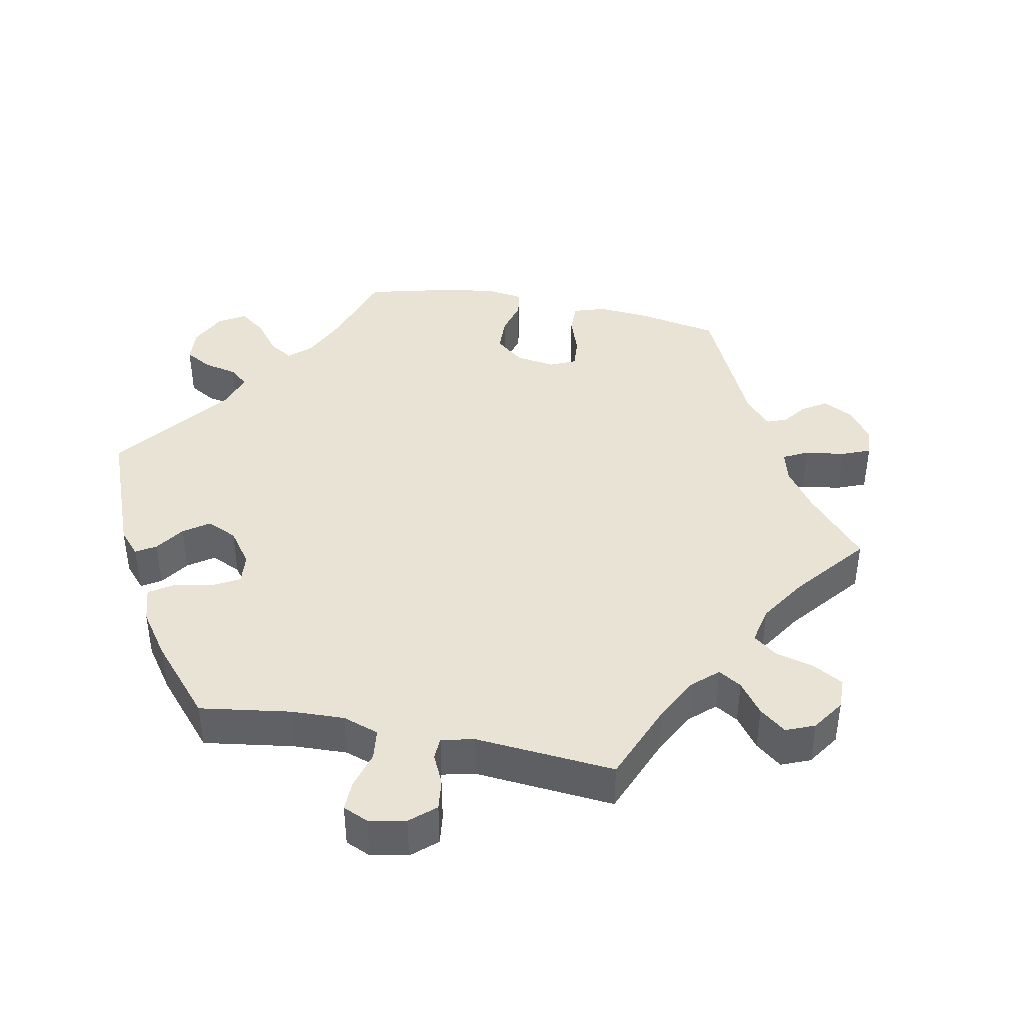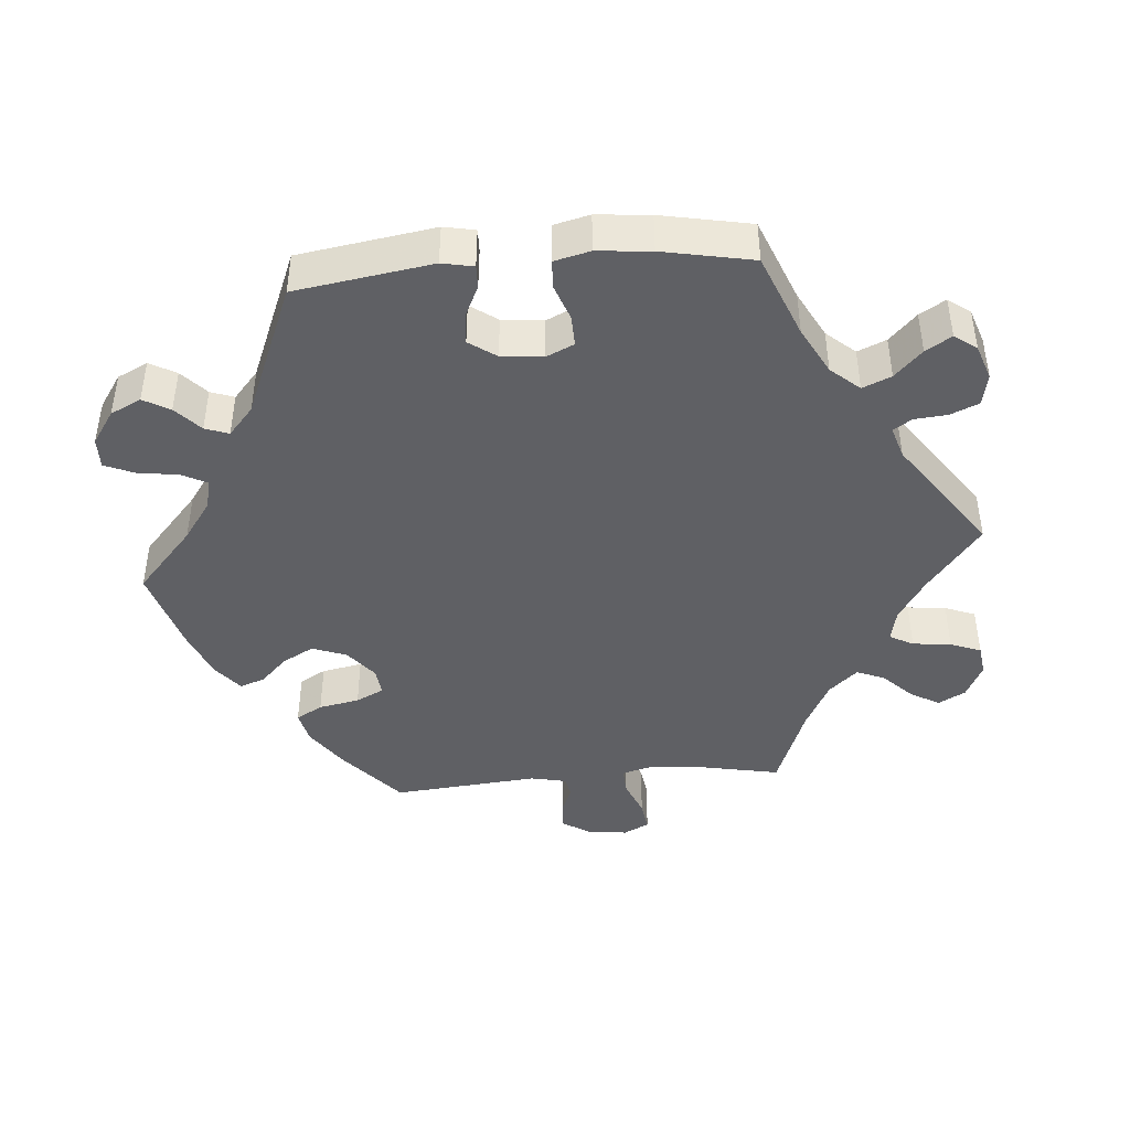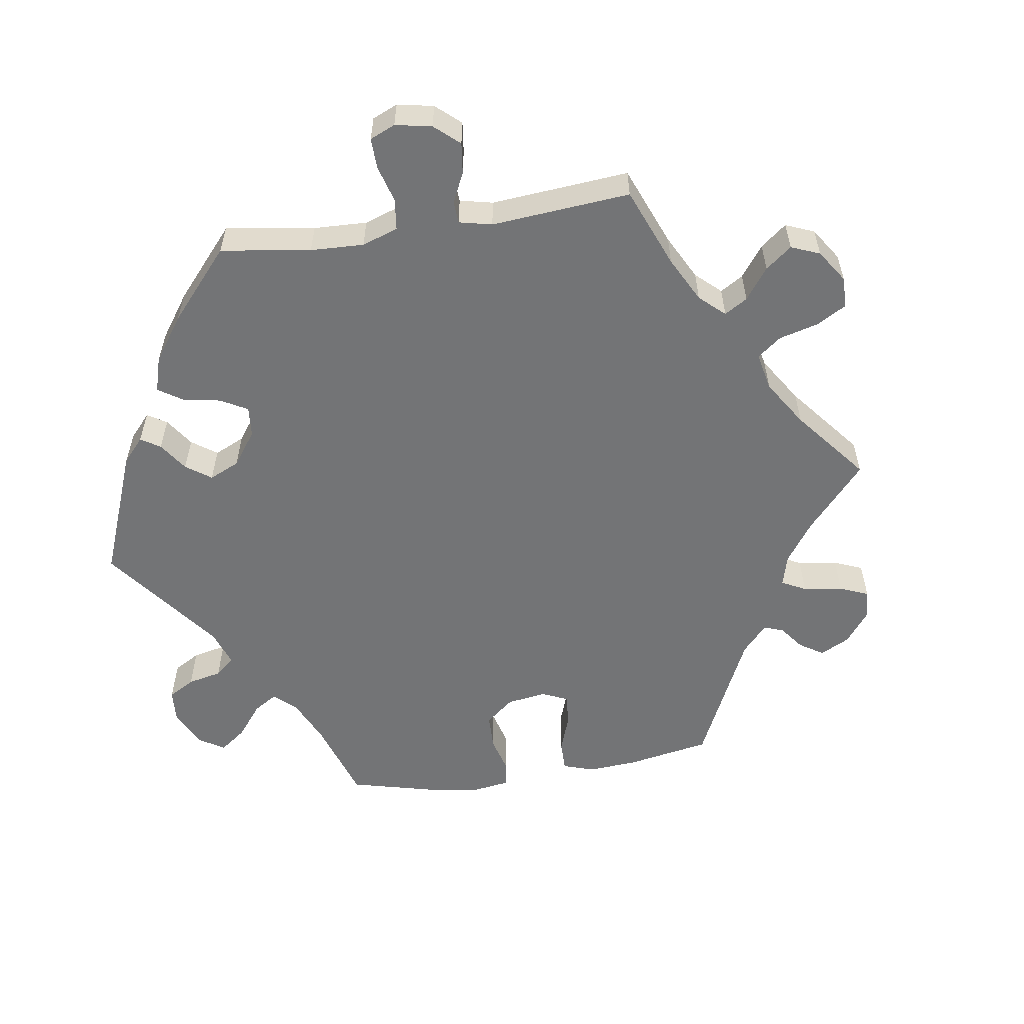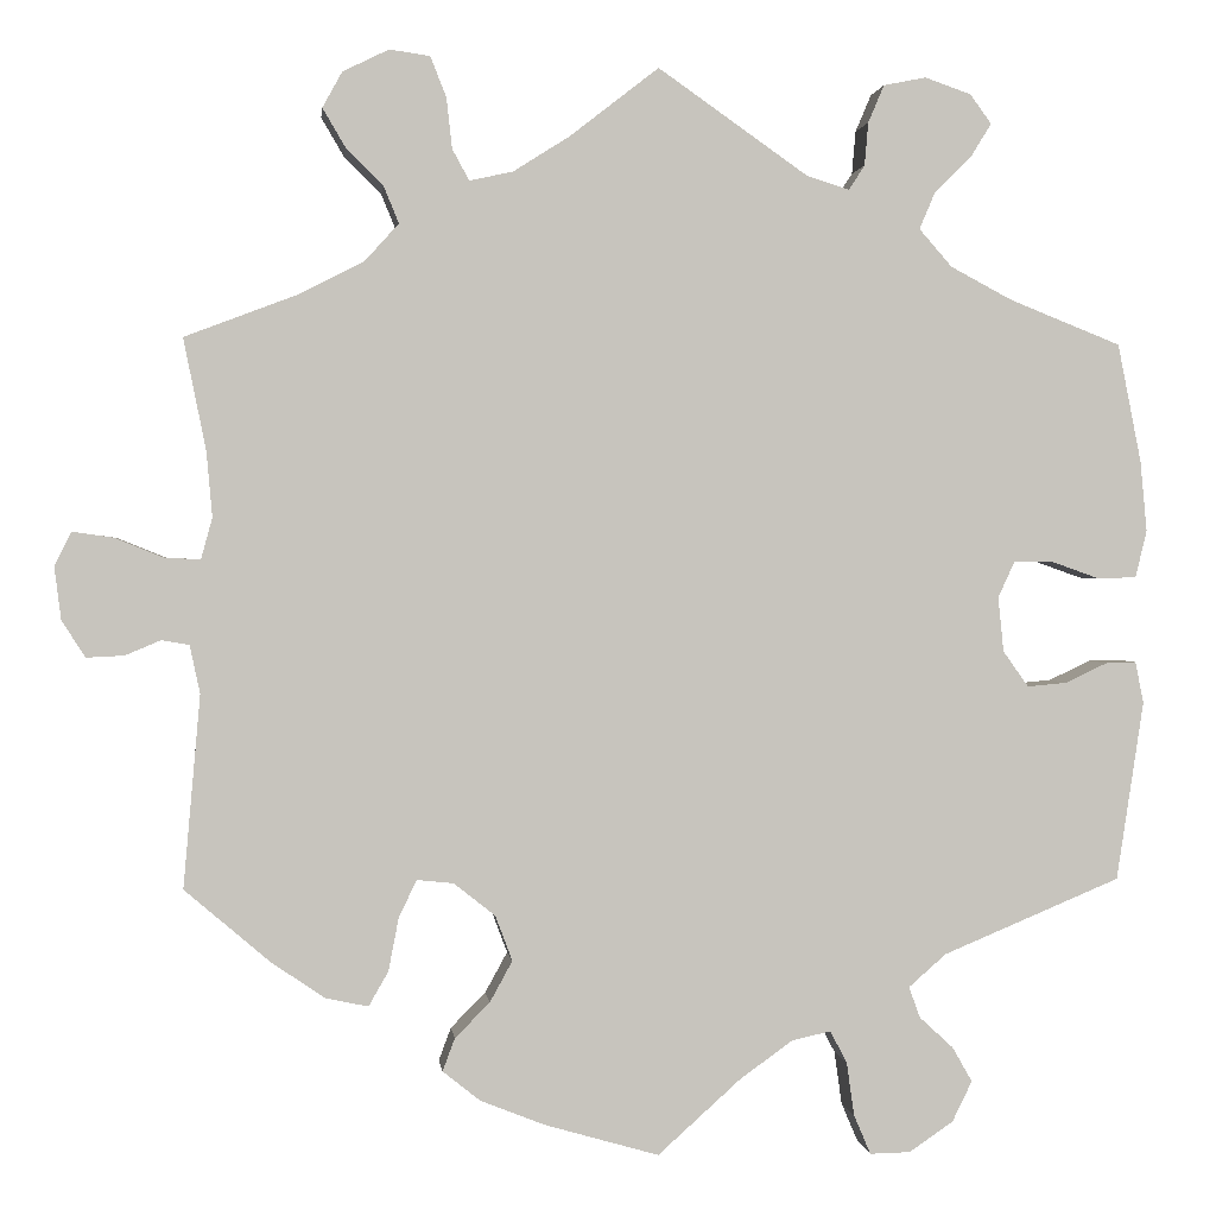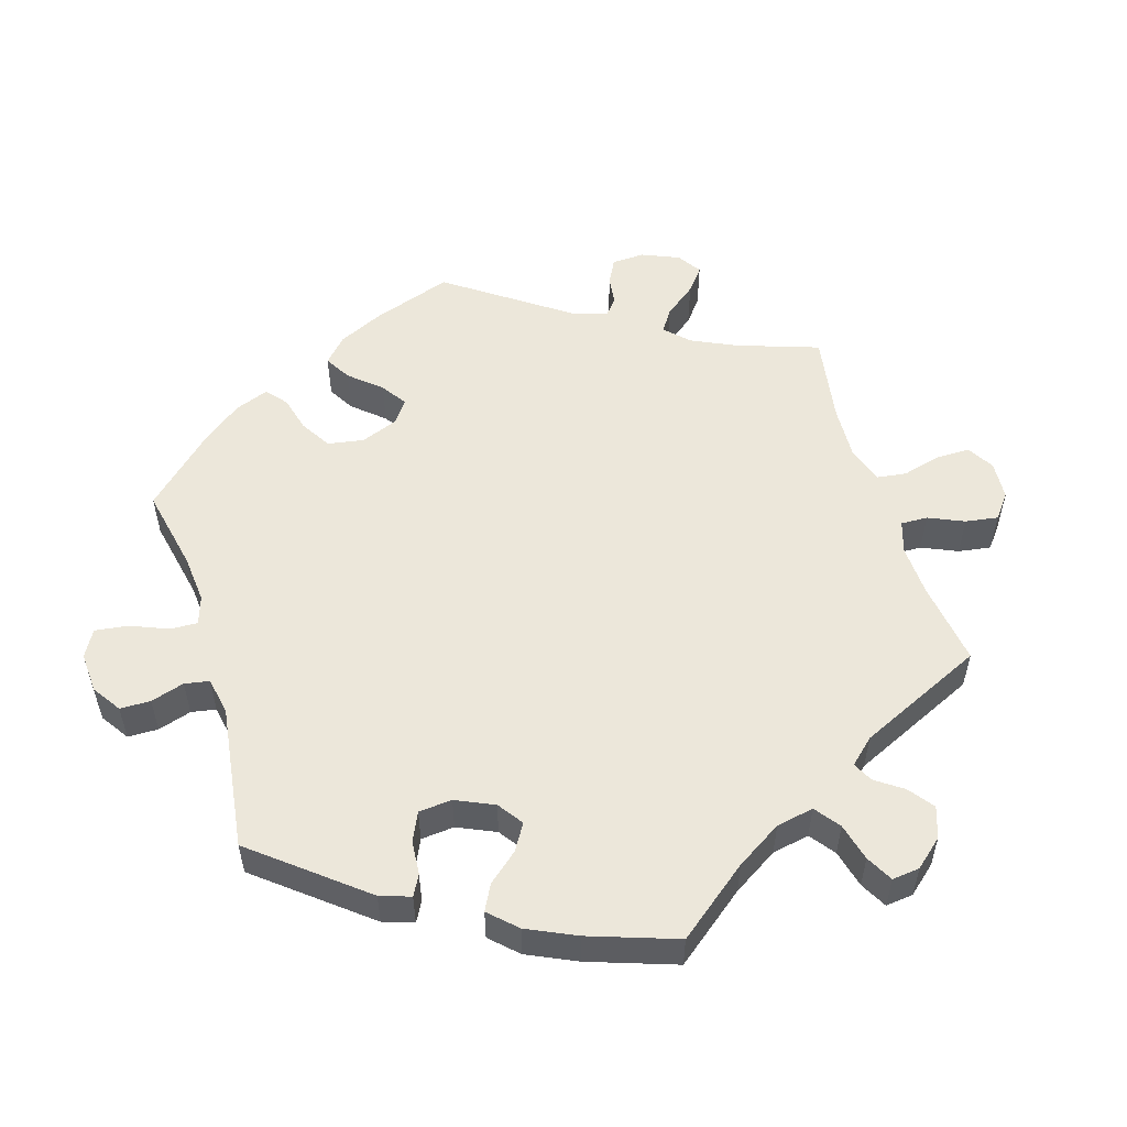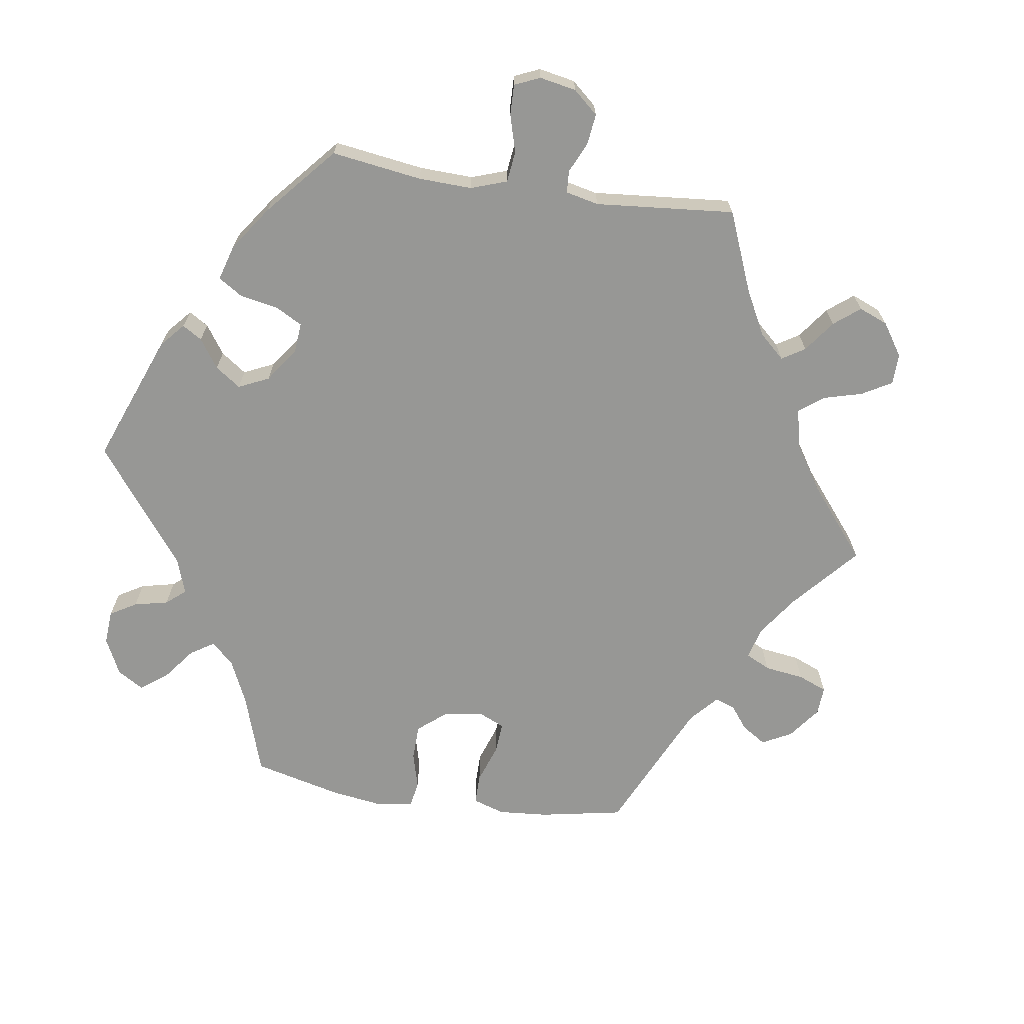
<metadata>
{"format":"obj","ext":"obj","renderer":"f3d","projection":"perspective","resolution":1024,"background":"white","views":[{"elev":41.3,"azim":-18.9,"up":"+Y"},{"elev":-43.2,"azim":-85.1,"up":"+Y"},{"elev":-56.1,"azim":-21.4,"up":"+Y"},{"elev":1.0,"azim":173.5,"up":"+Z"},{"elev":53.6,"azim":-76.8,"up":"+Y"},{"elev":-68.1,"azim":-38.5,"up":"+Y"}]}
</metadata>
<code>
v -0.089 0.07 -0.498
v -0.145 0.07 -0.458
v -0.186 0.07 -0.449
v -0.204 0.07 -0.483
v -0.212 0.07 -0.54
v -0.23 0.07 -0.582
v -0.273 0.07 -0.581
v -0.32 0.07 -0.549
v -0.341 0.07 -0.506
v -0.32 0.07 -0.469
v -0.284 0.07 -0.436
v -0.272 0.07 -0.403
v -0.312 0.07 -0.368
v -0.501 0.07 -0.289
v -0.53 0.07 -0.098
v -0.521 0.07 -0.054
v -0.489 0.07 -0.055
v -0.445 0.07 -0.076
v -0.402 0.07 -0.08
v -0.375 0.07 -0.042
v -0.369 0.07 0.016
v -0.387 0.07 0.055
v -0.43 0.07 0.054
v -0.481 0.07 0.036
v -0.521 0.07 0.038
v -0.533 0.07 0.088
v -0.526 0.07 0.163
v -0.501 0.07 0.289
v -0.383 0.07 0.336
v -0.317 0.07 0.371
v -0.282 0.07 0.411
v -0.299 0.07 0.451
v -0.338 0.07 0.489
v -0.36 0.07 0.525
v -0.337 0.07 0.556
v -0.288 0.07 0.573
v -0.243 0.07 0.564
v -0.226 0.07 0.524
v -0.222 0.07 0.478
v -0.205 0.07 0.452
v -0.16 0.07 0.466
v 0 0.07 0.578
v 0.095 0.07 0.504
v 0.155 0.07 0.466
v 0.201 0.07 0.456
v 0.219 0.07 0.489
v 0.225 0.07 0.543
v 0.242 0.07 0.586
v 0.285 0.07 0.592
v 0.334 0.07 0.568
v 0.355 0.07 0.53
v 0.331 0.07 0.489
v 0.291 0.07 0.449
v 0.275 0.07 0.41
v 0.311 0.07 0.37
v 0.379 0.07 0.335
v 0.5 0.07 0.289
v 0.476 0.07 0.17
v 0.47 0.07 0.101
v 0.482 0.07 0.057
v 0.52 0.07 0.059
v 0.572 0.07 0.08
v 0.615 0.07 0.086
v 0.633 0.07 0.05
v 0.626 0.07 -0.006
v 0.601 0.07 -0.045
v 0.561 0.07 -0.043
v 0.523 0.07 -0.027
v 0.494 0.07 -0.032
v 0.483 0.07 -0.083
v 0.501 0.07 -0.288
v 0.411 0.07 -0.365
v 0.354 0.07 -0.404
v 0.308 0.07 -0.414
v 0.287 0.07 -0.377
v 0.276 0.07 -0.32
v 0.257 0.07 -0.281
v 0.218 0.07 -0.285
v 0.174 0.07 -0.32
v 0.156 0.07 -0.368
v 0.18 0.07 -0.412
v 0.217 0.07 -0.449
v 0.23 0.07 -0.484
v 0.19 0.07 -0.516
v 0.122 0.07 -0.543
v 0 0.07 -0.578
v -0.089 0 -0.498
v -0.145 0 -0.458
v -0.186 0 -0.449
v -0.204 0 -0.483
v -0.212 0 -0.54
v -0.23 0 -0.582
v -0.273 0 -0.581
v -0.32 0 -0.549
v -0.341 0 -0.506
v -0.32 0 -0.469
v -0.284 0 -0.436
v -0.272 0 -0.403
v -0.312 0 -0.368
v -0.501 0 -0.289
v -0.53 0 -0.098
v -0.521 0 -0.054
v -0.489 0 -0.055
v -0.445 0 -0.076
v -0.402 0 -0.08
v -0.375 0 -0.042
v -0.369 0 0.016
v -0.387 0 0.055
v -0.43 0 0.054
v -0.481 0 0.036
v -0.521 0 0.038
v -0.533 0 0.088
v -0.526 0 0.163
v -0.501 0 0.289
v -0.383 0 0.336
v -0.317 0 0.371
v -0.282 0 0.411
v -0.299 0 0.451
v -0.338 0 0.489
v -0.36 0 0.525
v -0.337 0 0.556
v -0.288 0 0.573
v -0.243 0 0.564
v -0.226 0 0.524
v -0.222 0 0.478
v -0.205 0 0.452
v -0.16 0 0.466
v 0 0 0.578
v 0.095 0 0.504
v 0.155 0 0.466
v 0.201 0 0.456
v 0.219 0 0.489
v 0.225 0 0.543
v 0.242 0 0.586
v 0.285 0 0.592
v 0.334 0 0.568
v 0.355 0 0.53
v 0.331 0 0.489
v 0.291 0 0.449
v 0.275 0 0.41
v 0.311 0 0.37
v 0.379 0 0.335
v 0.5 0 0.289
v 0.476 0 0.17
v 0.47 0 0.101
v 0.482 0 0.057
v 0.52 0 0.059
v 0.572 0 0.08
v 0.615 0 0.086
v 0.633 0 0.05
v 0.626 0 -0.006
v 0.601 0 -0.045
v 0.561 0 -0.043
v 0.523 0 -0.027
v 0.494 0 -0.032
v 0.483 0 -0.083
v 0.501 0 -0.288
v 0.411 0 -0.365
v 0.354 0 -0.404
v 0.308 0 -0.414
v 0.287 0 -0.377
v 0.276 0 -0.32
v 0.257 0 -0.281
v 0.218 0 -0.285
v 0.174 0 -0.32
v 0.156 0 -0.368
v 0.18 0 -0.412
v 0.217 0 -0.449
v 0.23 0 -0.484
v 0.19 0 -0.516
v 0.122 0 -0.543
v 0 0 -0.578
f 85 86 1
f 84 85 1 2
f 81 82 83 84
f 80 81 84 2
f 79 80 2 3
f 78 79 3
f 73 74 75 76
f 73 76 77
f 70 71 72 73
f 69 70 73 77
f 65 66 67 68
f 65 68 69
f 64 65 69
f 61 62 63 64
f 60 61 64 69
f 59 60 69 77
f 56 57 58
f 55 56 58 59
f 54 55 59 77
f 50 51 52 53
f 50 53 54
f 49 50 54
f 46 47 48 49
f 45 46 49 54
f 44 45 54 77
f 41 42 43
f 40 41 43 44
f 36 37 38 39
f 36 39 40
f 35 36 40
f 32 33 34 35
f 31 32 35 40
f 30 31 40 44
f 26 27 28 29
f 23 24 25 26
f 22 23 26 29
f 21 22 29 30
f 15 16 17 18
f 13 14 15 18
f 12 13 18 19
f 8 9 10 11
f 8 11 12
f 7 8 12
f 4 5 6 7
f 3 4 7 12
f 78 3 12 19
f 20 21 30 44
f 44 77 78
f 19 20 44 78
f 87 172 171
f 88 87 171 170
f 170 169 168 167
f 88 170 167 166
f 89 88 166 165
f 89 165 164
f 162 161 160 159
f 163 162 159
f 159 158 157 156
f 163 159 156 155
f 154 153 152 151
f 155 154 151
f 155 151 150
f 150 149 148 147
f 155 150 147 146
f 163 155 146 145
f 144 143 142
f 145 144 142 141
f 163 145 141 140
f 139 138 137 136
f 140 139 136
f 140 136 135
f 135 134 133 132
f 140 135 132 131
f 163 140 131 130
f 129 128 127
f 130 129 127 126
f 125 124 123 122
f 126 125 122
f 126 122 121
f 121 120 119 118
f 126 121 118 117
f 130 126 117 116
f 115 114 113 112
f 112 111 110 109
f 115 112 109 108
f 116 115 108 107
f 104 103 102 101
f 104 101 100 99
f 105 104 99 98
f 97 96 95 94
f 98 97 94
f 98 94 93
f 93 92 91 90
f 98 93 90 89
f 105 98 89 164
f 130 116 107 106
f 164 163 130
f 164 130 106 105
f 1 87 88 2
f 2 88 89 3
f 3 89 90 4
f 4 90 91 5
f 5 91 92 6
f 6 92 93 7
f 7 93 94 8
f 8 94 95 9
f 9 95 96 10
f 10 96 97 11
f 11 97 98 12
f 12 98 99 13
f 13 99 100 14
f 14 100 101 15
f 15 101 102 16
f 16 102 103 17
f 17 103 104 18
f 18 104 105 19
f 19 105 106 20
f 20 106 107 21
f 21 107 108 22
f 22 108 109 23
f 23 109 110 24
f 24 110 111 25
f 25 111 112 26
f 26 112 113 27
f 27 113 114 28
f 28 114 115 29
f 29 115 116 30
f 30 116 117 31
f 31 117 118 32
f 32 118 119 33
f 33 119 120 34
f 34 120 121 35
f 35 121 122 36
f 36 122 123 37
f 37 123 124 38
f 38 124 125 39
f 39 125 126 40
f 40 126 127 41
f 41 127 128 42
f 42 128 129 43
f 43 129 130 44
f 44 130 131 45
f 45 131 132 46
f 46 132 133 47
f 47 133 134 48
f 48 134 135 49
f 49 135 136 50
f 50 136 137 51
f 51 137 138 52
f 52 138 139 53
f 53 139 140 54
f 54 140 141 55
f 55 141 142 56
f 56 142 143 57
f 57 143 144 58
f 58 144 145 59
f 59 145 146 60
f 60 146 147 61
f 61 147 148 62
f 62 148 149 63
f 63 149 150 64
f 64 150 151 65
f 65 151 152 66
f 66 152 153 67
f 67 153 154 68
f 68 154 155 69
f 69 155 156 70
f 70 156 157 71
f 71 157 158 72
f 72 158 159 73
f 73 159 160 74
f 74 160 161 75
f 75 161 162 76
f 76 162 163 77
f 77 163 164 78
f 78 164 165 79
f 79 165 166 80
f 80 166 167 81
f 81 167 168 82
f 82 168 169 83
f 83 169 170 84
f 84 170 171 85
f 85 171 172 86
f 86 172 87 1

</code>
